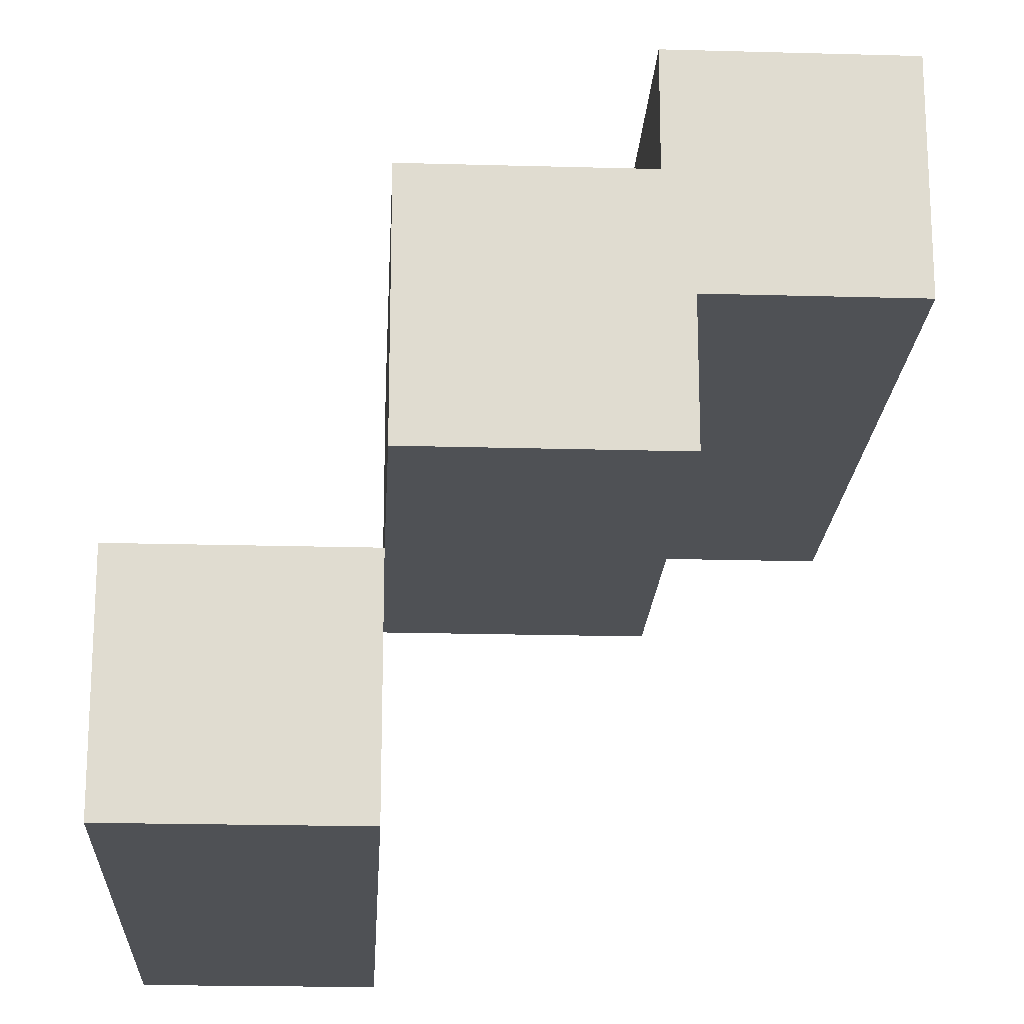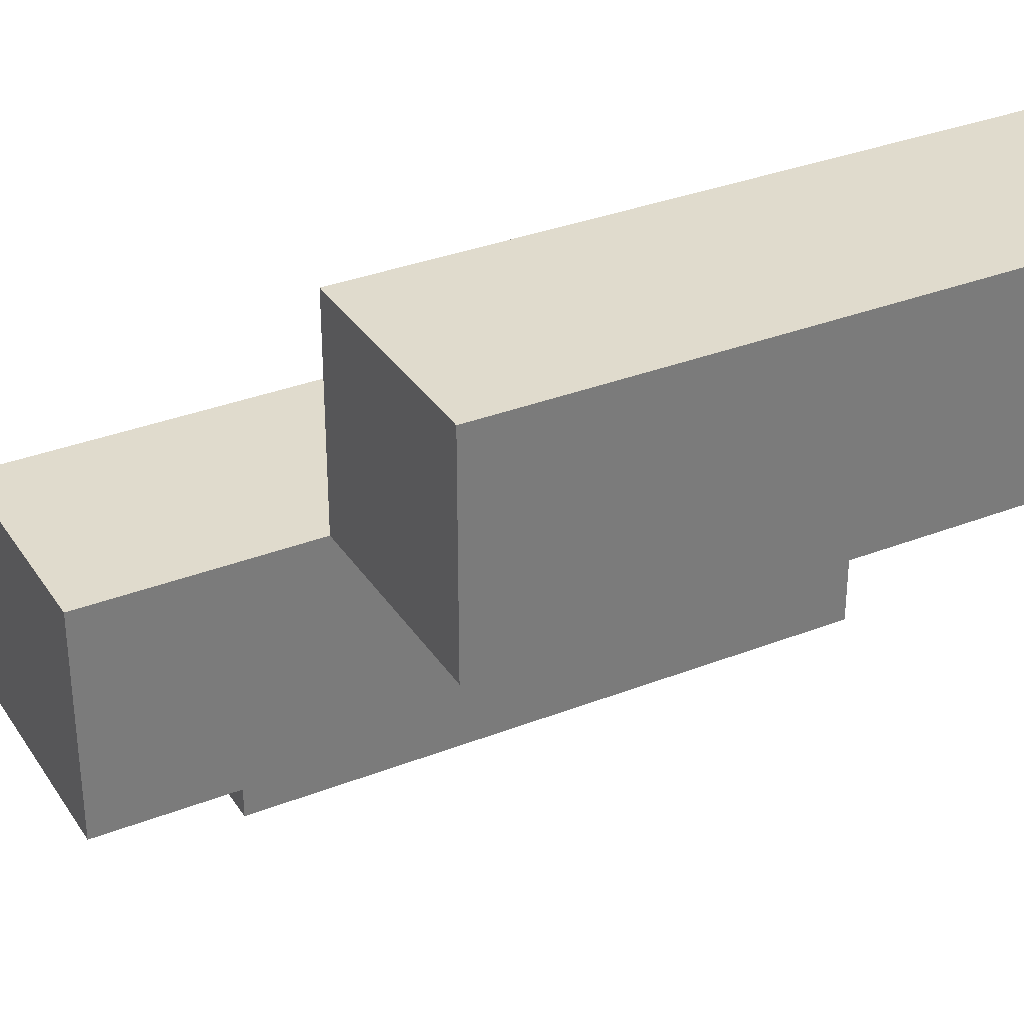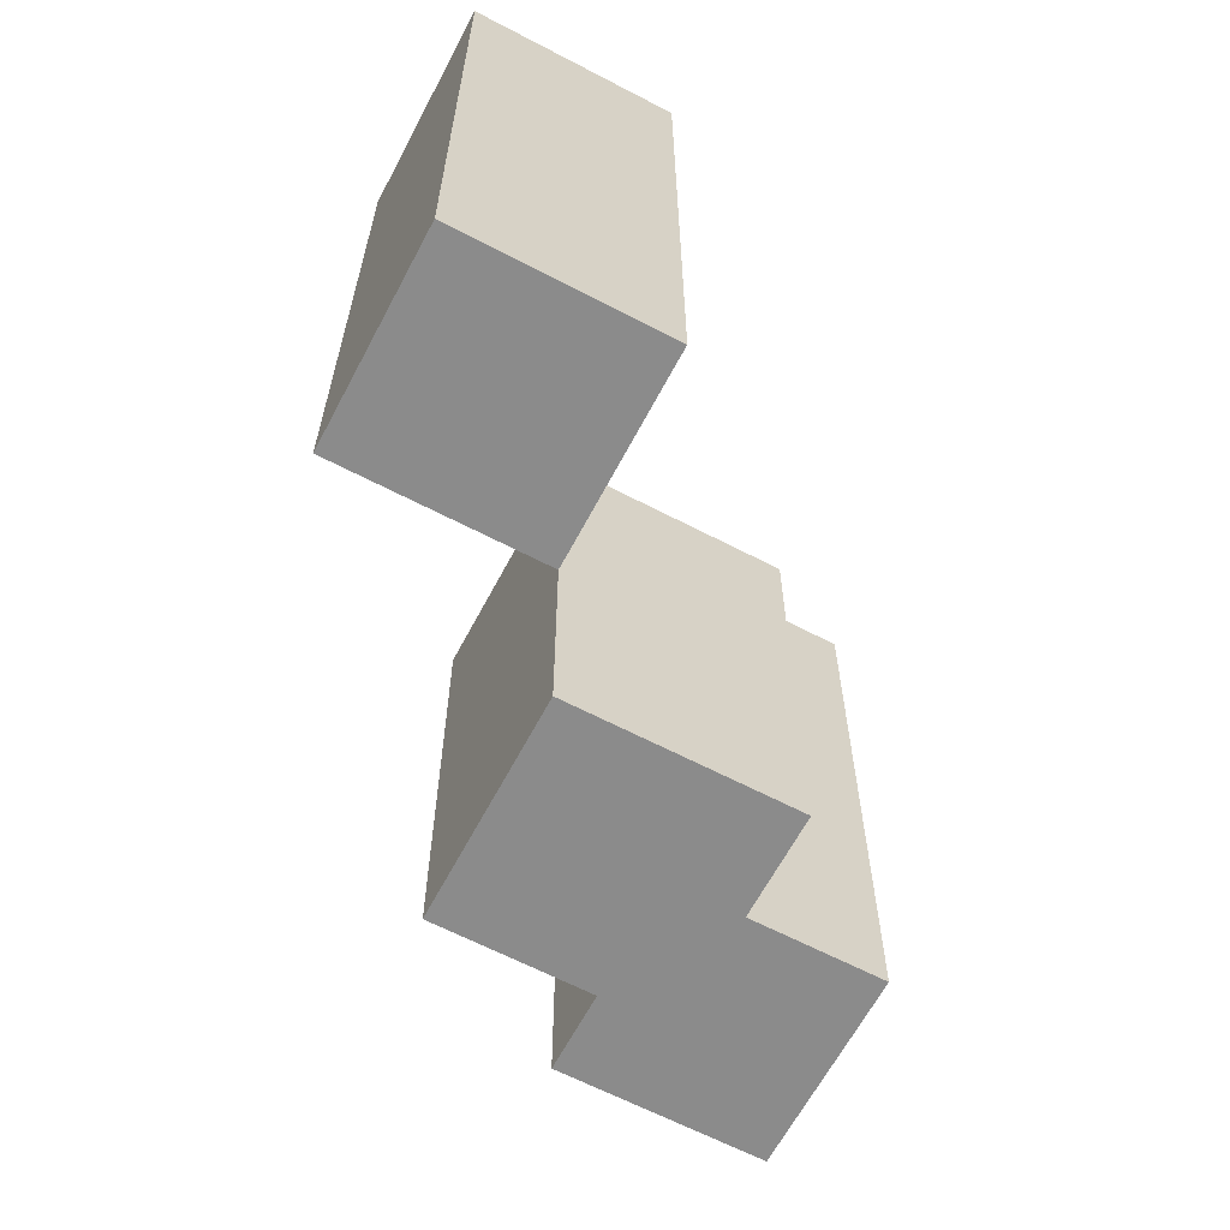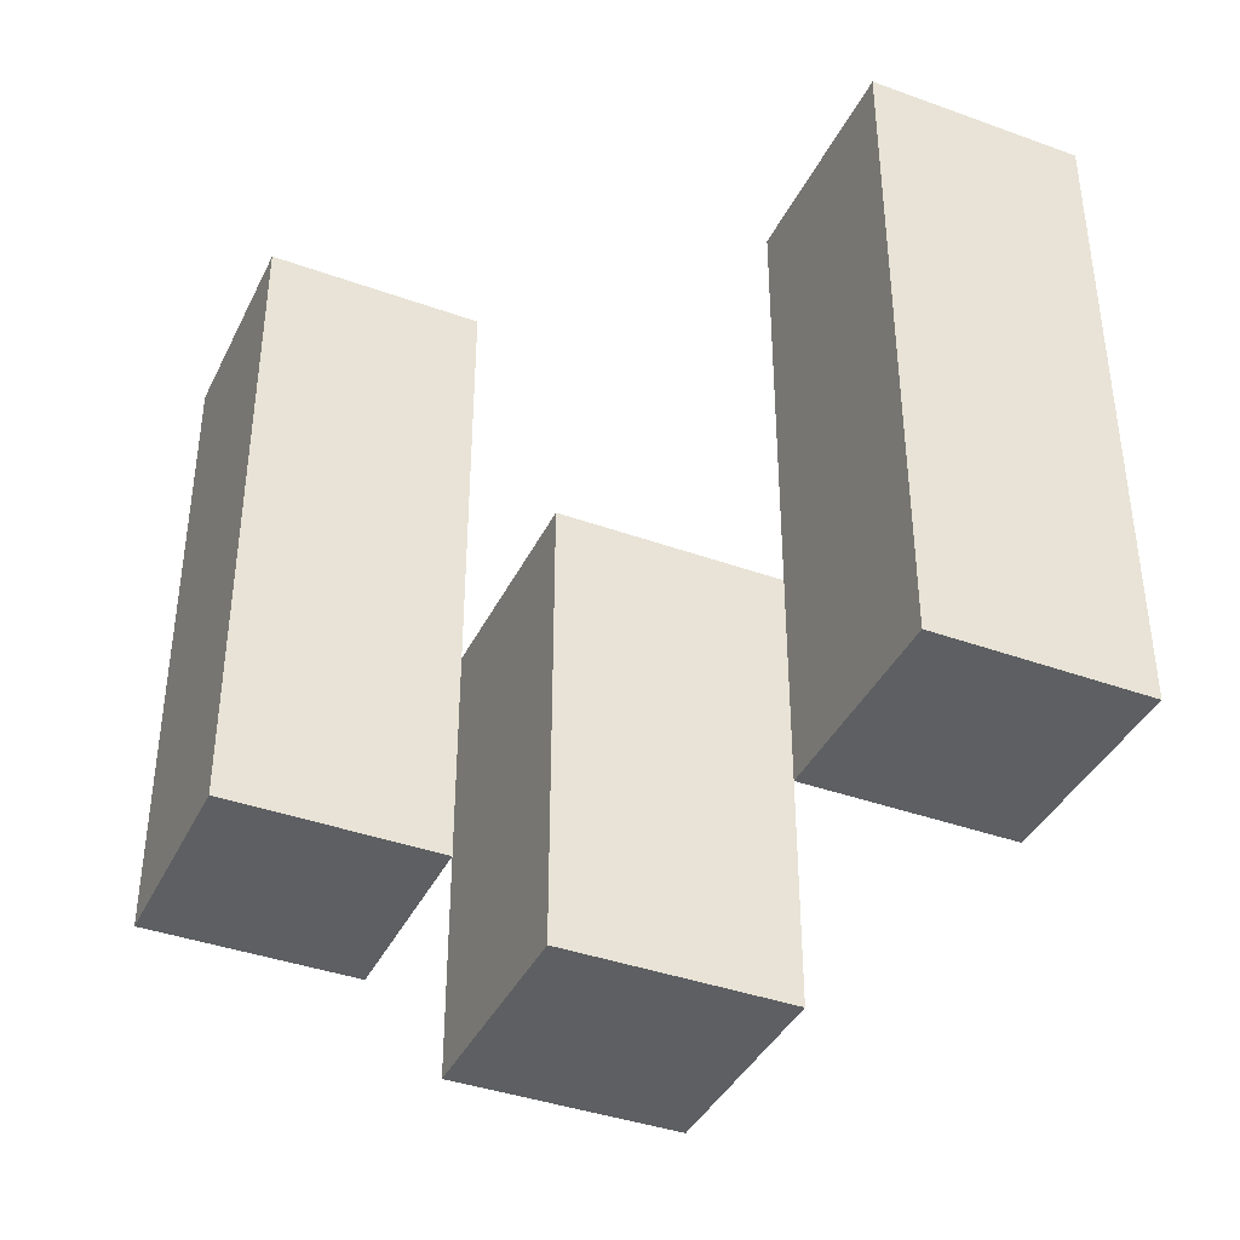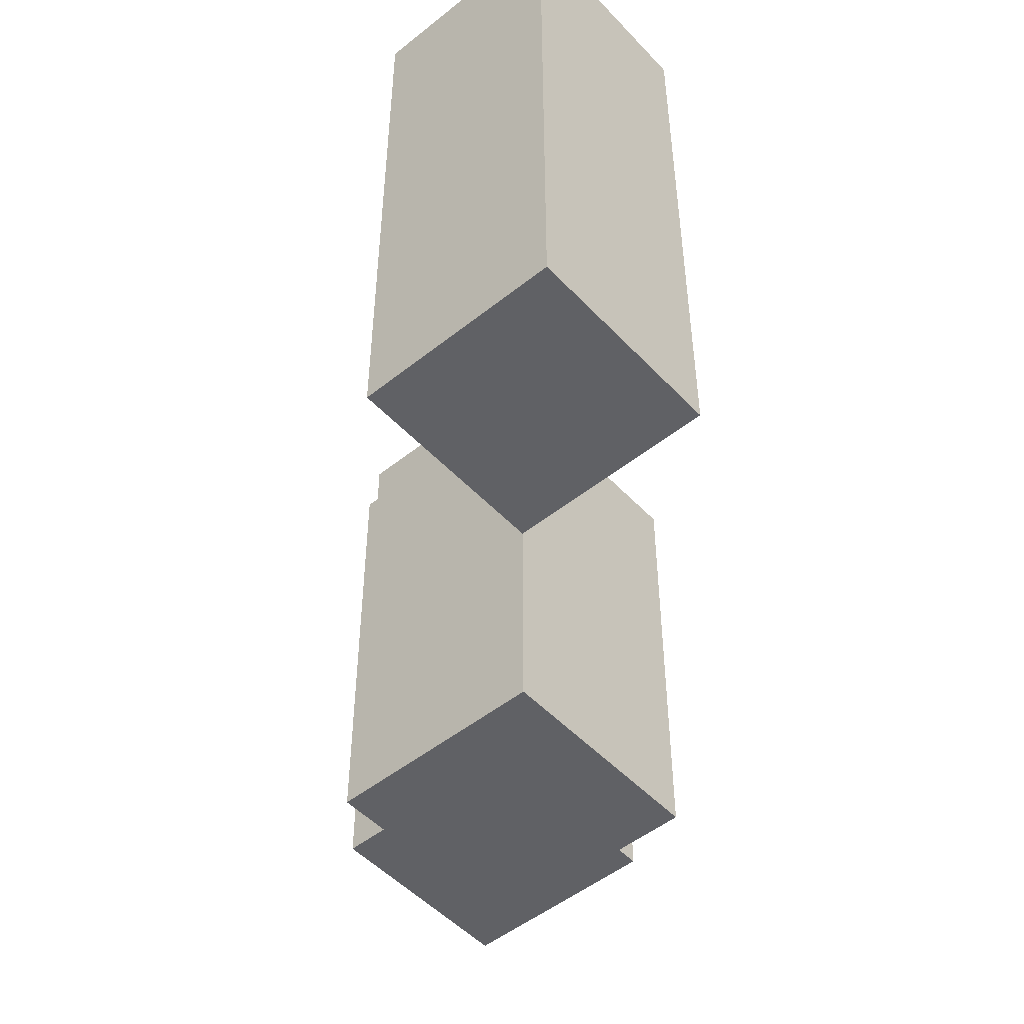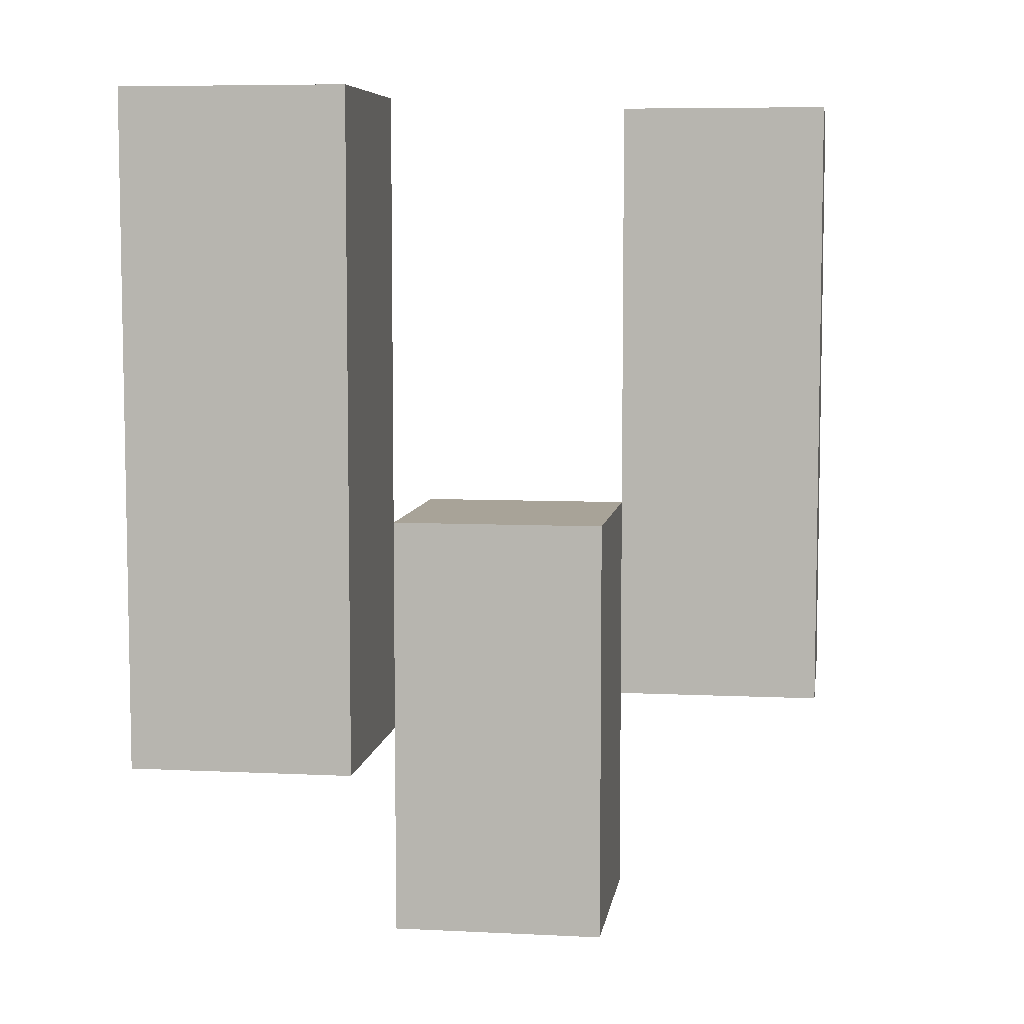
<metadata>
{"format":"obj","ext":"obj","renderer":"f3d","projection":"perspective","resolution":1024,"background":"white","views":[{"elev":-19.7,"azim":-3.0,"up":"+Z"},{"elev":33.3,"azim":61.8,"up":"+Z"},{"elev":-63.9,"azim":62.2,"up":"+Y"},{"elev":-39.5,"azim":155.8,"up":"+Y"},{"elev":-50.3,"azim":41.2,"up":"+Y"},{"elev":6.9,"azim":-81.8,"up":"+Y"}]}
</metadata>
<code>
o
v 33.1 1 -9.8
v 33.2 1 -9.8
v 33.1 1.3 -9.8
v 33.2 1.3 -9.8
v 33.2 0.9 -9.7
v 33.3 0.9 -9.7
v 33.2 1 -9.7
v 33.2 1.1 -9.7
v 33.3 1.1 -9.7
v 33.3 1 -9.6
v 33.4 1 -9.6
v 33.3 1.1 -9.6
v 33.3 1.3 -9.6
v 33.4 1.3 -9.6
v 33.1 1 -9.7
v 33.2 1 -9.7
v 33.2 1.1 -9.7
v 33.1 1.3 -9.7
v 33.2 1.3 -9.7
v 33.2 0.9 -9.6
v 33.3 0.9 -9.6
v 33.3 1 -9.6
v 33.2 1.1 -9.6
v 33.3 1.1 -9.6
v 33.3 1 -9.5
v 33.4 1 -9.5
v 33.3 1.3 -9.5
v 33.4 1.3 -9.5
v 33.1 1 -9.8
v 33.1 1.3 -9.8
v 33.1 1 -9.7
v 33.1 1.3 -9.7
v 33.2 0.9 -9.7
v 33.2 1 -9.7
v 33.2 1.1 -9.7
v 33.2 0.9 -9.6
v 33.2 1.1 -9.6
v 33.3 1 -9.6
v 33.3 1.1 -9.6
v 33.3 1.3 -9.6
v 33.3 1 -9.5
v 33.3 1.3 -9.5
v 33.2 1 -9.8
v 33.2 1.3 -9.8
v 33.2 1 -9.7
v 33.2 1.1 -9.7
v 33.2 1.3 -9.7
v 33.3 0.9 -9.7
v 33.3 1.1 -9.7
v 33.3 0.9 -9.6
v 33.3 1 -9.6
v 33.3 1.1 -9.6
v 33.4 1 -9.6
v 33.4 1.3 -9.6
v 33.4 1 -9.5
v 33.4 1.3 -9.5
v 33.2 0.9 -9.7
v 33.2 0.9 -9.6
v 33.3 0.9 -9.7
v 33.3 0.9 -9.6
v 33.1 1 -9.8
v 33.1 1 -9.7
v 33.2 1 -9.8
v 33.2 1 -9.7
v 33.3 1 -9.6
v 33.3 1 -9.5
v 33.4 1 -9.6
v 33.4 1 -9.5
v 33.2 1.1 -9.7
v 33.2 1.1 -9.6
v 33.3 1.1 -9.7
v 33.3 1.1 -9.6
v 33.1 1.3 -9.8
v 33.1 1.3 -9.7
v 33.2 1.3 -9.8
v 33.2 1.3 -9.7
v 33.3 1.3 -9.6
v 33.3 1.3 -9.5
v 33.4 1.3 -9.6
v 33.4 1.3 -9.5
f 3 2 1
f 4 2 3
f 7 6 5
f 8 6 7
f 9 6 8
f 12 11 10
f 13 11 12
f 14 11 13
f 15 16 17
f 15 17 18
f 18 17 19
f 20 21 22
f 20 22 23
f 23 22 24
f 25 26 27
f 27 26 28
f 31 30 29
f 32 30 31
f 36 34 33
f 36 35 34
f 37 35 36
f 41 39 38
f 41 40 39
f 42 40 41
f 43 44 45
f 45 44 46
f 46 44 47
f 48 49 50
f 50 49 51
f 51 49 52
f 53 54 55
f 55 54 56
f 59 58 57
f 60 58 59
f 63 62 61
f 64 62 63
f 67 66 65
f 68 66 67
f 69 70 71
f 71 70 72
f 73 74 75
f 75 74 76
f 77 78 79
f 79 78 80

</code>
